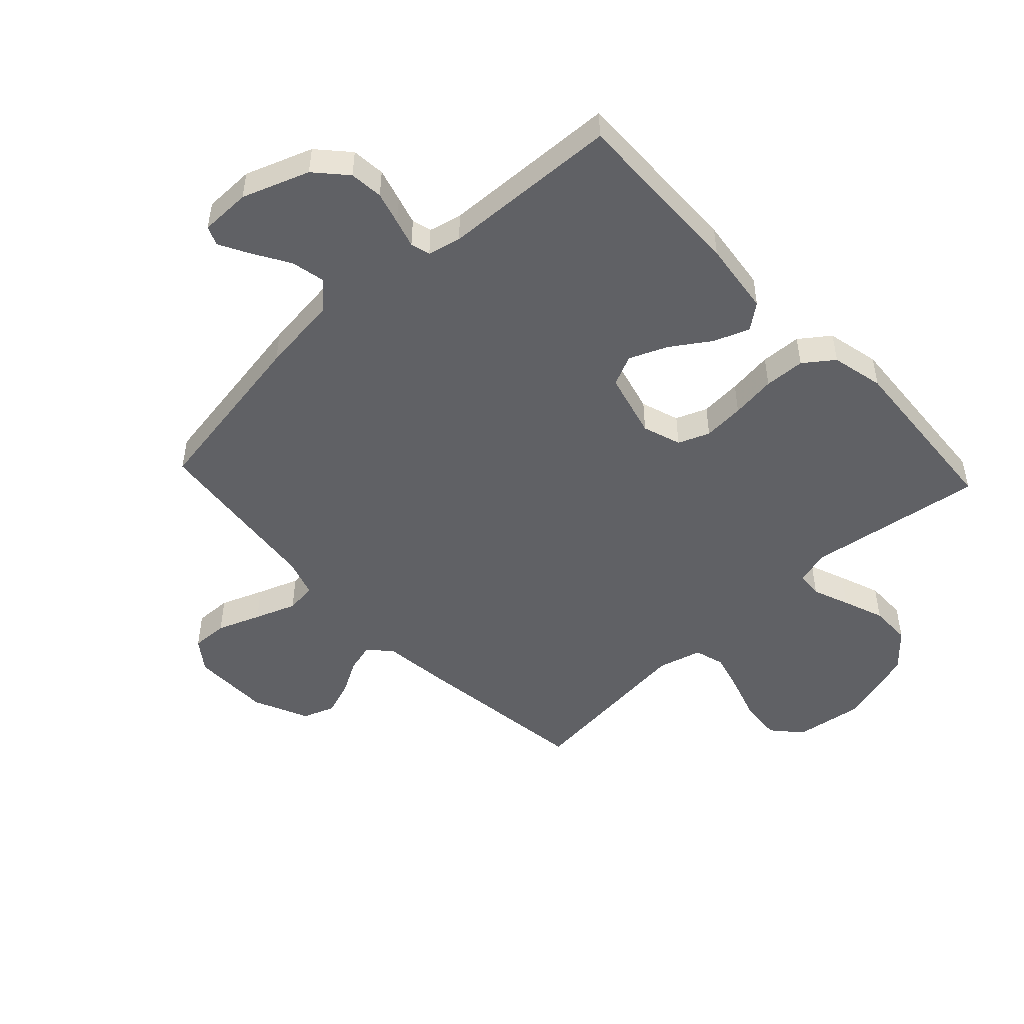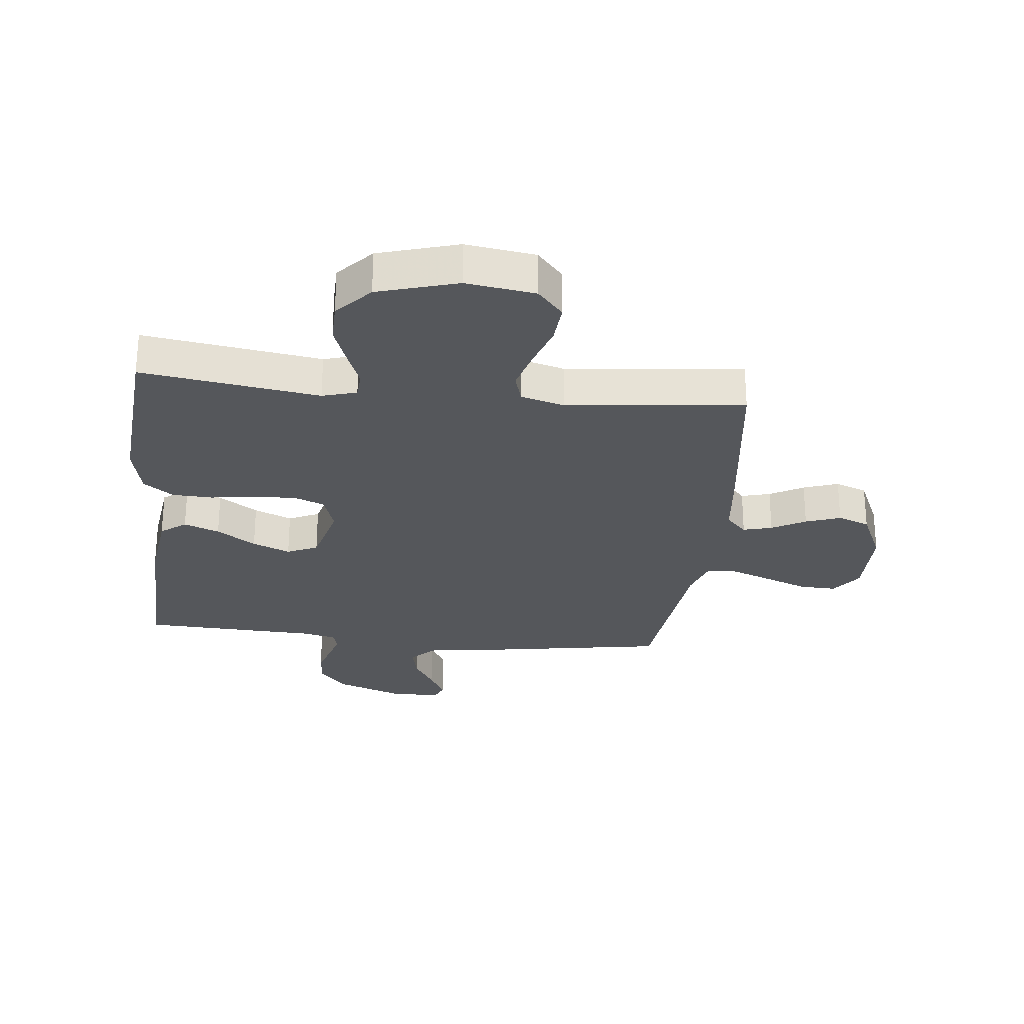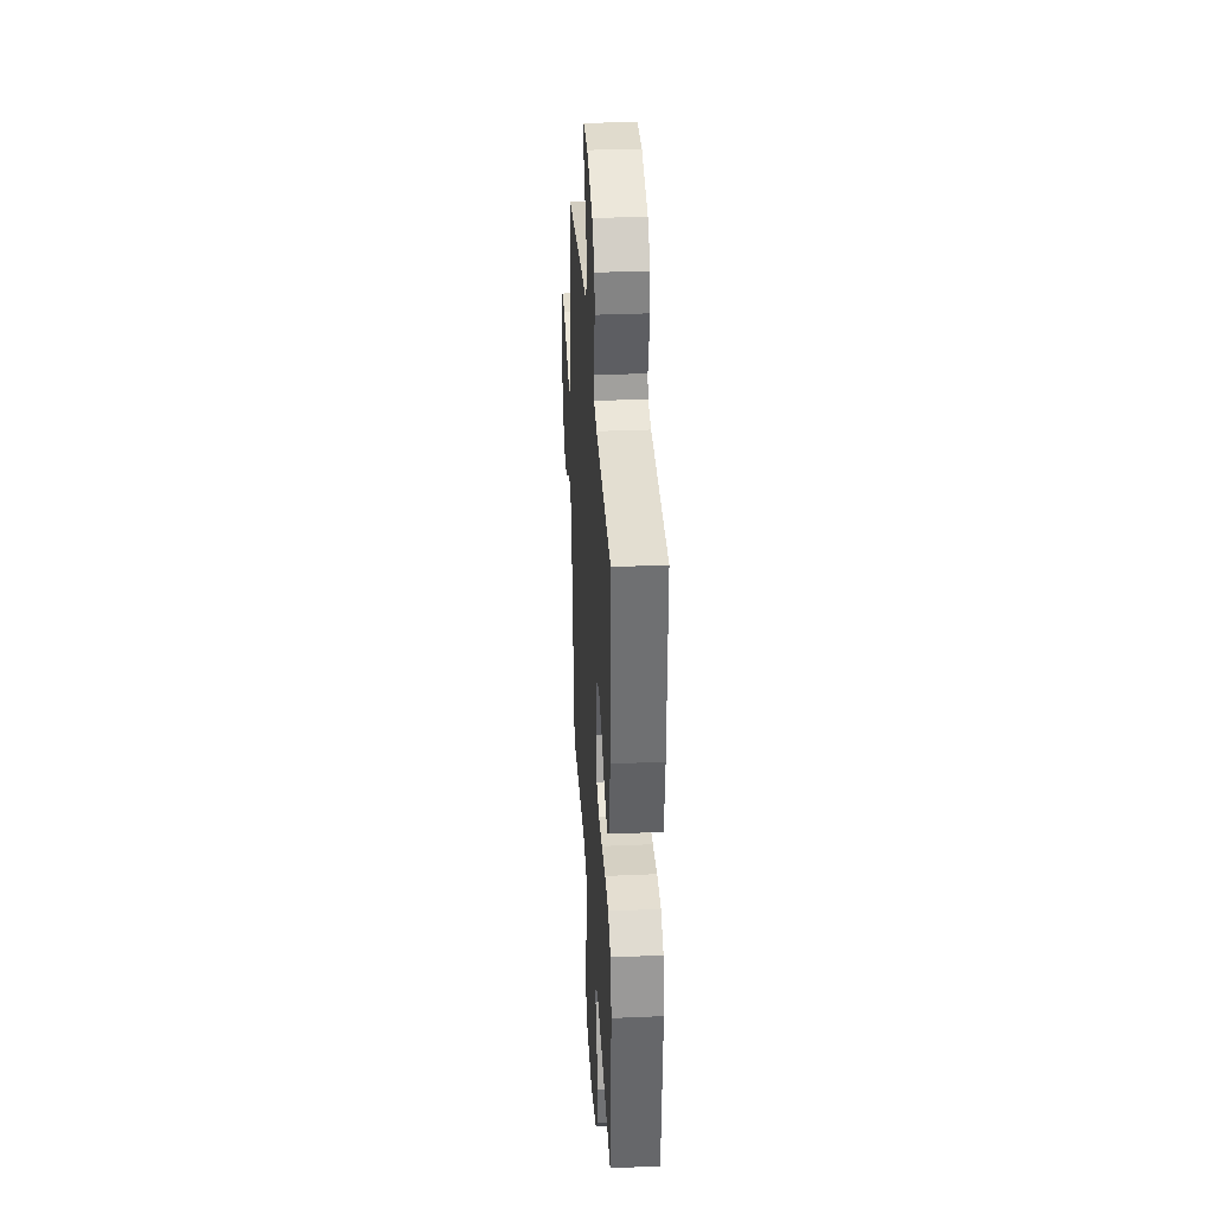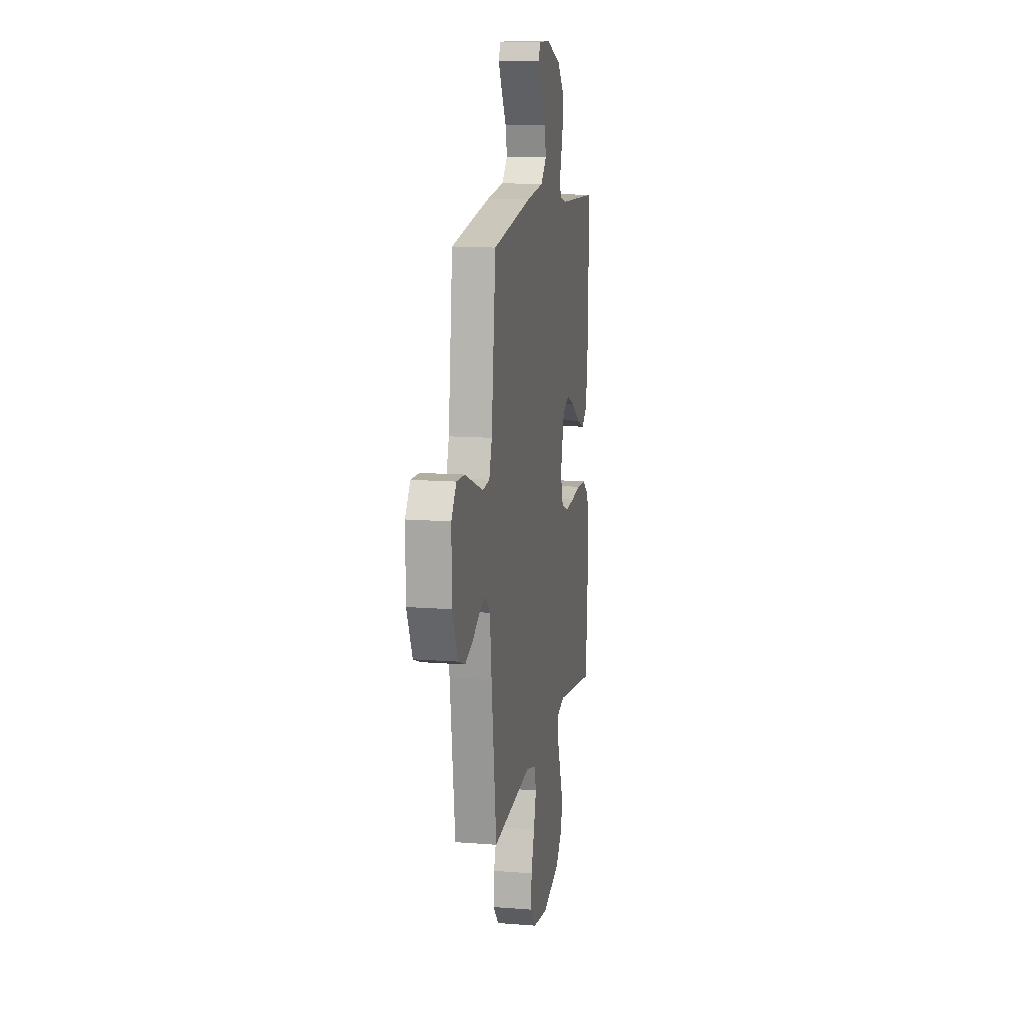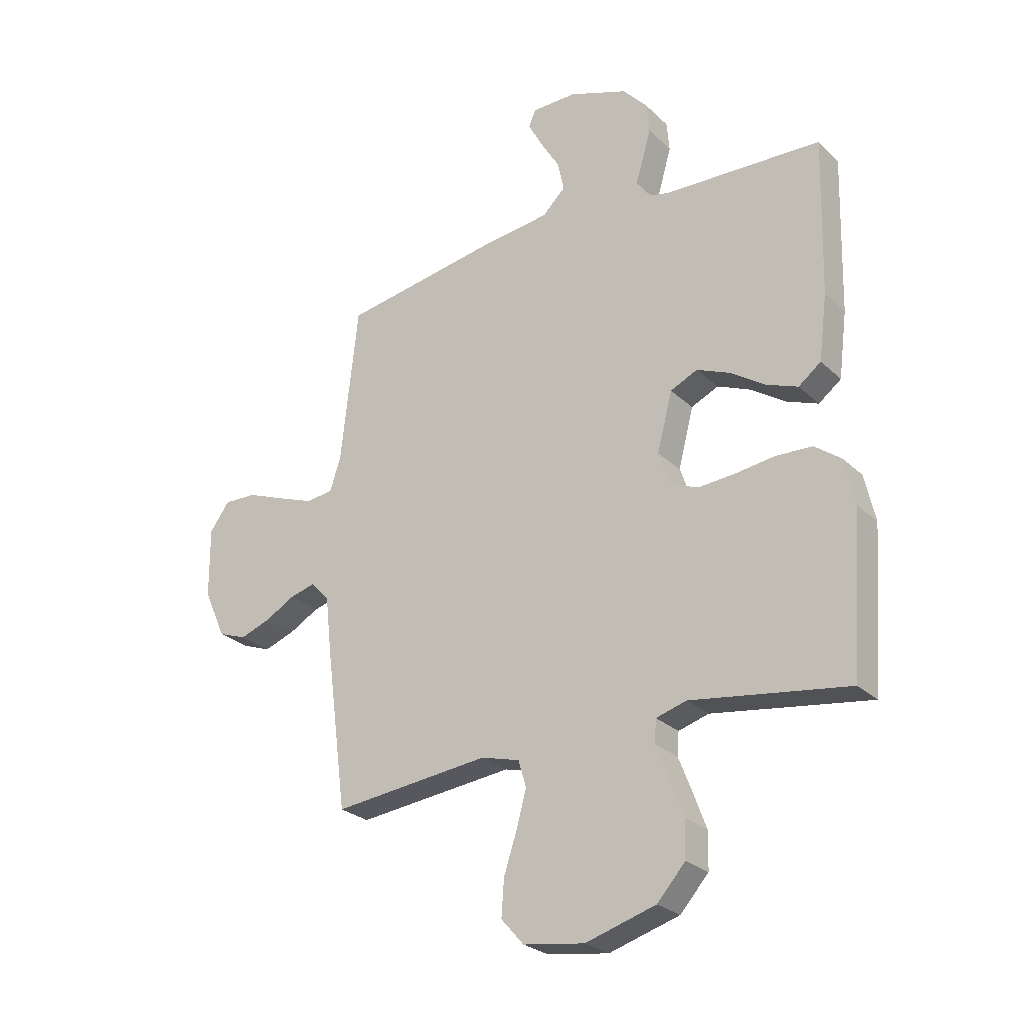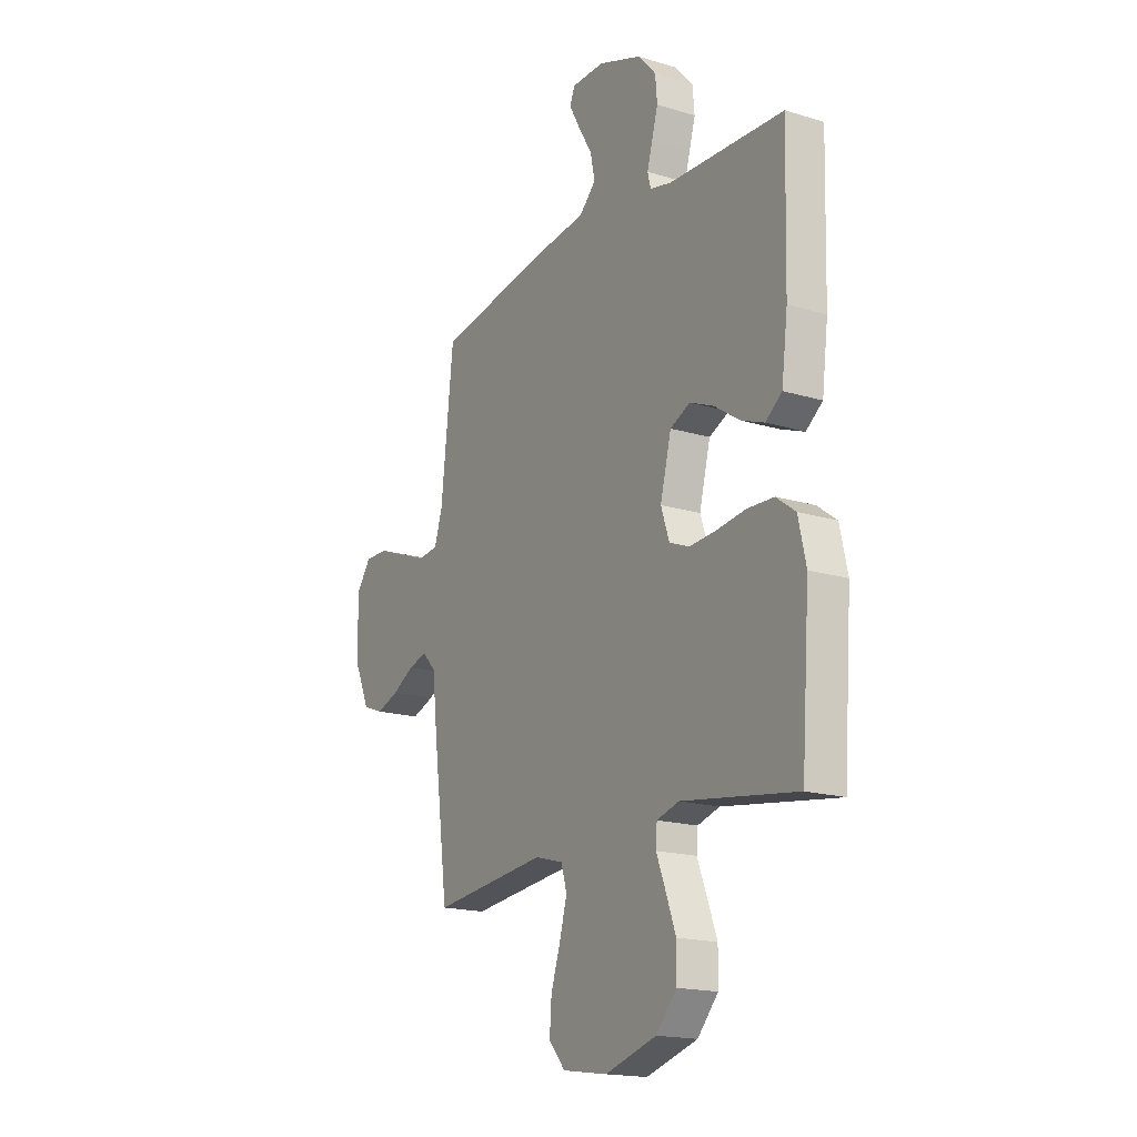
<metadata>
{"format":"obj","ext":"obj","renderer":"f3d","projection":"perspective","resolution":1024,"background":"white","views":[{"elev":-49.1,"azim":43.1,"up":"+Y"},{"elev":-27.0,"azim":173.8,"up":"+Y"},{"elev":33.9,"azim":86.6,"up":"+Z"},{"elev":12.6,"azim":-79.6,"up":"+Z"},{"elev":-26.3,"azim":34.9,"up":"+Z"},{"elev":-17.7,"azim":59.1,"up":"+Z"}]}
</metadata>
<code>
v -0.5 0.07 0.5
v -0.2 0.07 0.55
v -0.067 0.07 0.566
v -0.023 0.07 0.609
v -0.035 0.07 0.666
v -0.071 0.07 0.726
v -0.099 0.07 0.778
v -0.086 0.07 0.81
v 0 0.07 0.811
v 0.113 0.07 0.77
v 0.16 0.07 0.718
v 0.165 0.07 0.661
v 0.149 0.07 0.605
v 0.135 0.07 0.558
v 0.144 0.07 0.525
v 0.2 0.07 0.512
v 0.5 0.07 0.5
v 0.492 0.07 0.2
v 0.476 0.07 0.075
v 0.433 0.07 0.042
v 0.373 0.07 0.065
v 0.307 0.07 0.109
v 0.243 0.07 0.136
v 0.191 0.07 0.112
v 0.162 0.07 0
v 0.184 0.07 -0.065
v 0.237 0.07 -0.086
v 0.307 0.07 -0.081
v 0.383 0.07 -0.071
v 0.452 0.07 -0.074
v 0.502 0.07 -0.111
v 0.522 0.07 -0.2
v 0.5 0.07 -0.5
v 0.2 0.07 -0.456
v 0.142 0.07 -0.473
v 0.139 0.07 -0.517
v 0.163 0.07 -0.579
v 0.189 0.07 -0.649
v 0.188 0.07 -0.719
v 0.134 0.07 -0.779
v 0 0.07 -0.819
v -0.117 0.07 -0.802
v -0.16 0.07 -0.753
v -0.155 0.07 -0.684
v -0.13 0.07 -0.608
v -0.111 0.07 -0.539
v -0.126 0.07 -0.488
v -0.2 0.07 -0.468
v -0.5 0.07 -0.5
v -0.539 0.07 -0.2
v -0.552 0.07 -0.084
v -0.587 0.07 -0.047
v -0.636 0.07 -0.06
v -0.693 0.07 -0.092
v -0.752 0.07 -0.113
v -0.806 0.07 -0.093
v -0.848 0.07 0
v -0.849 0.07 0.134
v -0.811 0.07 0.186
v -0.749 0.07 0.184
v -0.676 0.07 0.156
v -0.606 0.07 0.13
v -0.554 0.07 0.136
v -0.533 0.07 0.2
v -0.5 0 0.5
v -0.2 0 0.55
v -0.067 0 0.566
v -0.023 0 0.609
v -0.035 0 0.666
v -0.071 0 0.726
v -0.099 0 0.778
v -0.086 0 0.81
v 0 0 0.811
v 0.113 0 0.77
v 0.16 0 0.718
v 0.165 0 0.661
v 0.149 0 0.605
v 0.135 0 0.558
v 0.144 0 0.525
v 0.2 0 0.512
v 0.5 0 0.5
v 0.492 0 0.2
v 0.476 0 0.075
v 0.433 0 0.042
v 0.373 0 0.065
v 0.307 0 0.109
v 0.243 0 0.136
v 0.191 0 0.112
v 0.162 0 0
v 0.184 0 -0.065
v 0.237 0 -0.086
v 0.307 0 -0.081
v 0.383 0 -0.071
v 0.452 0 -0.074
v 0.502 0 -0.111
v 0.522 0 -0.2
v 0.5 0 -0.5
v 0.2 0 -0.456
v 0.142 0 -0.473
v 0.139 0 -0.517
v 0.163 0 -0.579
v 0.189 0 -0.649
v 0.188 0 -0.719
v 0.134 0 -0.779
v 0 0 -0.819
v -0.117 0 -0.802
v -0.16 0 -0.753
v -0.155 0 -0.684
v -0.13 0 -0.608
v -0.111 0 -0.539
v -0.126 0 -0.488
v -0.2 0 -0.468
v -0.5 0 -0.5
v -0.539 0 -0.2
v -0.552 0 -0.084
v -0.587 0 -0.047
v -0.636 0 -0.06
v -0.693 0 -0.092
v -0.752 0 -0.113
v -0.806 0 -0.093
v -0.848 0 0
v -0.849 0 0.134
v -0.811 0 0.186
v -0.749 0 0.184
v -0.676 0 0.156
v -0.606 0 0.13
v -0.554 0 0.136
v -0.533 0 0.2
f 58 59 60 61
f 58 61 62
f 57 58 62
f 56 57 62 63
f 53 54 55 56
f 52 53 56 63
f 48 49 50 51
f 47 48 51
f 47 51 52 63
f 42 43 44 45
f 42 45 46
f 41 42 46
f 40 41 46 47
f 36 37 38 39
f 36 39 40 47
f 31 32 33 34
f 31 34 35
f 28 29 30 31
f 27 28 31 35
f 26 27 35
f 25 26 35
f 19 20 21 22
f 19 22 23
f 16 17 18 19
f 15 16 19 23
f 14 15 23 24
f 12 13 14
f 11 12 14
f 10 11 14
f 9 10 14
f 5 6 7 8
f 5 8 9 14
f 64 1 2 3
f 47 63 64 3
f 25 35 36 47
f 4 5 14 24
f 24 25 47
f 3 4 24 47
f 125 124 123 122
f 126 125 122
f 126 122 121
f 127 126 121 120
f 120 119 118 117
f 127 120 117 116
f 115 114 113 112
f 115 112 111
f 127 116 115 111
f 109 108 107 106
f 110 109 106
f 110 106 105
f 111 110 105 104
f 103 102 101 100
f 111 104 103 100
f 98 97 96 95
f 99 98 95
f 95 94 93 92
f 99 95 92 91
f 99 91 90
f 99 90 89
f 86 85 84 83
f 87 86 83
f 83 82 81 80
f 87 83 80 79
f 88 87 79 78
f 78 77 76
f 78 76 75
f 78 75 74
f 78 74 73
f 72 71 70 69
f 78 73 72 69
f 67 66 65 128
f 67 128 127 111
f 111 100 99 89
f 88 78 69 68
f 111 89 88
f 111 88 68 67
f 1 65 66 2
f 2 66 67 3
f 3 67 68 4
f 4 68 69 5
f 5 69 70 6
f 6 70 71 7
f 7 71 72 8
f 8 72 73 9
f 9 73 74 10
f 10 74 75 11
f 11 75 76 12
f 12 76 77 13
f 13 77 78 14
f 14 78 79 15
f 15 79 80 16
f 16 80 81 17
f 17 81 82 18
f 18 82 83 19
f 19 83 84 20
f 20 84 85 21
f 21 85 86 22
f 22 86 87 23
f 23 87 88 24
f 24 88 89 25
f 25 89 90 26
f 26 90 91 27
f 27 91 92 28
f 28 92 93 29
f 29 93 94 30
f 30 94 95 31
f 31 95 96 32
f 32 96 97 33
f 33 97 98 34
f 34 98 99 35
f 35 99 100 36
f 36 100 101 37
f 37 101 102 38
f 38 102 103 39
f 39 103 104 40
f 40 104 105 41
f 41 105 106 42
f 42 106 107 43
f 43 107 108 44
f 44 108 109 45
f 45 109 110 46
f 46 110 111 47
f 47 111 112 48
f 48 112 113 49
f 49 113 114 50
f 50 114 115 51
f 51 115 116 52
f 52 116 117 53
f 53 117 118 54
f 54 118 119 55
f 55 119 120 56
f 56 120 121 57
f 57 121 122 58
f 58 122 123 59
f 59 123 124 60
f 60 124 125 61
f 61 125 126 62
f 62 126 127 63
f 63 127 128 64
f 64 128 65 1

</code>
